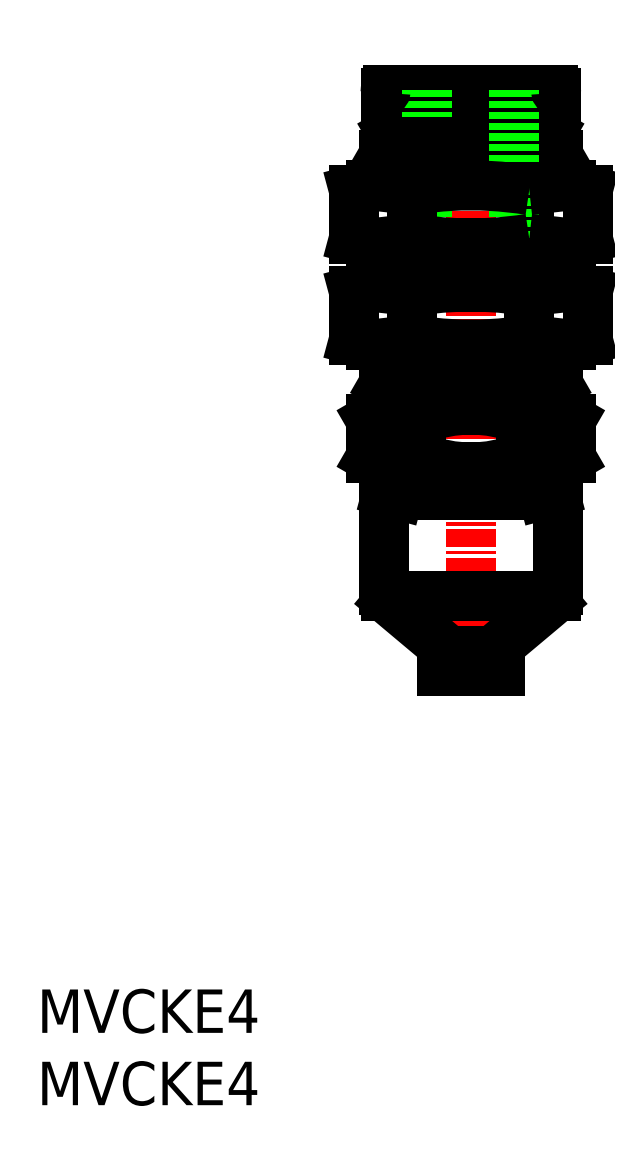
<metadata>
{"format":"dxf","ext":"dxf","renderer":"ezdxf+matplotlib","layout":"modelspace","background":"white","min_lineweight":24,"dpi":150}
</metadata>
<code>
0
SECTION
2
ENTITIES
0
INSERT
8
0
2
*U8
10
0
20
0
30
0
0
INSERT
8
0
2
*U9
10
0
20
0
30
0
0
POINT
8
0
10
32
20
30
30
0
0
LINE
8
CENTER
10
30
20
71.83
30
0
11
30
21
28.28
31
0
0
LINE
8
0
10
24.23
20
43.49
30
0
11
24.23
21
42.41
31
0
0
LINE
8
0
10
25
20
43.7
30
0
11
24.23
21
43.49
31
0
0
LINE
8
0
10
35.77
20
43.49
30
0
11
35.77
21
42.41
31
0
0
LINE
8
0
10
27.11
20
43.49
30
0
11
27.11
21
42.41
31
0
0
LINE
8
0
10
32.89
20
43.49
30
0
11
32.89
21
42.41
31
0
0
LINE
8
0
10
35
20
43.7
30
0
11
35.77
21
43.49
31
0
0
LINE
8
0
10
35
20
42.2
30
0
11
35.77
21
42.41
31
0
0
LINE
8
0
10
25
20
42.2
30
0
11
24.23
21
42.41
31
0
0
LINE
8
0
10
24
20
42.2
30
0
11
24
21
35.64
31
0
0
LINE
8
0
10
24
20
42.2
30
0
11
36
21
42.2
31
0
0
LINE
8
0
10
36
20
42.2
30
0
11
36
21
35.64
31
0
0
LINE
8
0
10
28
20
30
30
0
11
32
21
30
31
0
0
LINE
8
0
10
28
20
30.5
30
0
11
28
21
30
31
0
0
LINE
8
0
10
32
20
30.5
30
0
11
32
21
30
31
0
0
LINE
8
0
10
24.36
20
34.88
30
0
11
28.21
21
31.64
31
0
0
LINE
8
0
10
31.5
20
31.03
30
0
11
31.5
21
30.9
31
0
0
LINE
8
0
10
28.5
20
31.03
30
0
11
28.5
21
30.9
31
0
0
LINE
8
0
10
28
20
30.5
30
0
11
32
21
30.5
31
0
0
LINE
8
0
10
31.79
20
31.64
30
0
11
35.64
21
34.88
31
0
0
LINE
8
0
10
24.12
20
35.18
30
0
11
35.88
21
35.18
31
0
0
LINE
8
0
10
28.5
20
31.4
30
0
11
31.5
21
31.4
31
0
0
LINE
8
0
10
25
20
43.7
30
0
11
35
21
43.7
31
0
0
LINE
8
0
10
26.1
20
44.1
30
0
11
26.1
21
43.7
31
0
0
LINE
8
0
10
33.9
20
44.1
30
0
11
33.9
21
43.7
31
0
0
LINE
8
0
10
24.54
20
59.6
30
0
11
24.54
21
56.6
31
0
0
LINE
8
0
10
24.5
20
67.24
30
0
11
35.5
21
67.24
31
0
0
LINE
8
0
10
24.3
20
70.2
30
0
11
35.7
21
70.2
31
0
0
LINE
8
0
10
24.1
20
70
30
0
11
24.1
21
69
31
0
0
LINE
8
0
10
35.9
20
70
30
0
11
35.9
21
69
31
0
0
LINE
8
0
10
33.5
20
69
30
0
11
33.5
21
68.1
31
0
0
LINE
8
0
10
24.1
20
69
30
0
11
35.9
21
69
31
0
0
LINE
8
0
10
26.5
20
69
30
0
11
26.5
21
68.1
31
0
0
LINE
8
0
10
25.12
20
67.6
30
0
11
34.88
21
67.6
31
0
0
LINE
8
0
10
35.5
20
67.24
30
0
11
35.5
21
66.6
31
0
0
LINE
8
0
10
24.5
20
67.24
30
0
11
25.12
21
67.6
31
0
0
LINE
8
0
10
24.5
20
67.24
30
0
11
24.5
21
66.6
31
0
0
LINE
8
0
10
35.5
20
67.24
30
0
11
34.88
21
67.6
31
0
0
LINE
8
0
10
34.88
20
67.6
30
0
11
34.75
21
68.1
31
0
0
LINE
8
0
10
25.12
20
67.6
30
0
11
25.25
21
68.1
31
0
0
LINE
8
0
10
25.25
20
68.1
30
0
11
34.75
21
68.1
31
0
0
LINE
8
0
10
27
20
70.2
30
0
11
27
21
58.5
31
0
0
LINE
8
0
10
25.96
20
63.28
30
0
11
25.96
21
59.92
31
0
0
LINE
8
0
10
24.5
20
49.6
30
0
11
35.5
21
49.6
31
0
0
LINE
8
0
10
23.07
20
47.42
30
0
11
23.07
21
44.78
31
0
0
LINE
8
0
10
36.93
20
47.42
30
0
11
36.93
21
44.78
31
0
0
LINE
8
0
10
36.93
20
44.78
30
0
11
35.75
21
44.1
31
0
0
LINE
8
0
10
33.46
20
47.42
30
0
11
33.46
21
44.78
31
0
0
LINE
8
0
10
36.93
20
47.42
30
0
11
35.75
21
48.1
31
0
0
LINE
8
0
10
23.07
20
44.78
30
0
11
24.25
21
44.1
31
0
0
LINE
8
0
10
23.07
20
47.42
30
0
11
24.25
21
48.1
31
0
0
LINE
8
0
10
24
20
65.73
30
0
11
24
21
63.6
31
0
0
LINE
8
0
10
26.54
20
47.42
30
0
11
26.54
21
44.78
31
0
0
LINE
8
0
10
35.5
20
49.6
30
0
11
35.5
21
48.1
31
0
0
LINE
8
0
10
24.5
20
49.6
30
0
11
24.5
21
48.1
31
0
0
LINE
8
0
10
35.5
20
66.6
30
0
11
36
21
65.73
31
0
0
LINE
8
0
10
36
20
65.73
30
0
11
36
21
63.6
31
0
0
LINE
8
0
10
24.5
20
66.6
30
0
11
24
21
65.73
31
0
0
LINE
8
0
10
24
20
49.89
30
0
11
24.5
21
49.6
31
0
0
LINE
8
0
10
24
20
65.73
30
0
11
36
21
65.73
31
0
0
LINE
8
0
10
24.5
20
66.6
30
0
11
35.5
21
66.6
31
0
0
LINE
8
0
10
35.46
20
59.6
30
0
11
35.46
21
56.6
31
0
0
LINE
8
0
10
24
20
49.89
30
0
11
36
21
49.89
31
0
0
LINE
8
0
10
36
20
49.89
30
0
11
35.5
21
49.6
31
0
0
LINE
8
0
10
24.25
20
48.1
30
0
11
35.75
21
48.1
31
0
0
LINE
8
0
10
24.54
20
52.6
30
0
11
24.54
21
49.6
31
0
0
LINE
8
0
10
27
20
58.5
30
0
11
33
21
58.5
31
0
0
LINE
8
0
10
24.54
20
66.6
30
0
11
24.54
21
63.6
31
0
0
LINE
8
0
10
35.46
20
66.6
30
0
11
35.46
21
63.6
31
0
0
LINE
8
0
10
36
20
52.6
30
0
11
36
21
49.89
31
0
0
LINE
8
0
10
35.46
20
52.6
30
0
11
35.46
21
49.6
31
0
0
LINE
8
0
10
23.1
20
52.6
30
0
11
36.9
21
52.6
31
0
0
LINE
8
0
10
23.1
20
56.6
30
0
11
36.9
21
56.6
31
0
0
LINE
8
0
10
23.1
20
59.6
30
0
11
36.9
21
59.6
31
0
0
LINE
8
0
10
36.9
20
52.6
30
0
11
38.08
21
52.92
31
0
0
LINE
8
0
10
21.92
20
56.28
30
0
11
23.1
21
56.6
31
0
0
LINE
8
0
10
36.9
20
59.6
30
0
11
38.08
21
59.92
31
0
0
LINE
8
0
10
21.92
20
63.28
30
0
11
23.1
21
63.6
31
0
0
LINE
8
0
10
25.96
20
56.28
30
0
11
25.96
21
52.92
31
0
0
LINE
8
0
10
36.9
20
63.6
30
0
11
38.08
21
63.28
31
0
0
LINE
8
0
10
36
20
59.6
30
0
11
36
21
56.6
31
0
0
LINE
8
0
10
21.92
20
52.92
30
0
11
23.1
21
52.6
31
0
0
LINE
8
0
10
38.08
20
56.28
30
0
11
38.08
21
52.92
31
0
0
LINE
8
0
10
21.92
20
56.28
30
0
11
21.92
21
52.92
31
0
0
LINE
8
0
10
38.08
20
63.28
30
0
11
38.08
21
59.92
31
0
0
LINE
8
0
10
34.04
20
56.28
30
0
11
34.04
21
52.92
31
0
0
LINE
8
0
10
34.04
20
63.28
30
0
11
34.04
21
59.92
31
0
0
LINE
8
0
10
21.92
20
59.92
30
0
11
23.1
21
59.6
31
0
0
LINE
8
0
10
23.1
20
63.6
30
0
11
36.9
21
63.6
31
0
0
LINE
8
0
10
21.92
20
63.28
30
0
11
21.92
21
59.92
31
0
0
LINE
8
0
10
36.9
20
56.6
30
0
11
38.08
21
56.28
31
0
0
LINE
8
0
10
24
20
59.6
30
0
11
24
21
56.6
31
0
0
LINE
8
0
10
33
20
70.2
30
0
11
33
21
58.5
31
0
0
LINE
8
0
10
24
20
52.6
30
0
11
24
21
49.89
31
0
0
LINE
8
0
10
24.25
20
44.1
30
0
11
35.75
21
44.1
31
0
0
ARC
8
0
10
30
20
62.41
30
0
40
20.21
50
261.8
51
278.2
0
ARC
8
0
10
34.33
20
47.33
30
0
40
5.13
50
253.7
51
286.3
0
ARC
8
0
10
30
20
23.49
30
0
40
20.21
50
81.79
51
98.21
0
ARC
8
0
10
25.67
20
47.33
30
0
40
5.13
50
253.7
51
286.3
0
ARC
8
0
10
25.67
20
38.57
30
0
40
5.13
50
73.66
51
106.3
0
ARC
8
0
10
34.33
20
38.57
30
0
40
5.13
50
73.66
51
106.3
0
ARC
8
0
10
35
20
35.64
30
0
40
1
50
310
51
0
0
ARC
8
0
10
27.7
20
31.03
30
0
40
0.8
50
0
51
50
0
ARC
8
0
10
32.3
20
31.03
30
0
40
0.8
50
130
51
180
0
ARC
8
0
10
28.1
20
30.9
30
0
40
0.4
50
270
51
0
0
ARC
8
0
10
31.9
20
30.9
30
0
40
0.4
50
180
51
270
0
ARC
8
0
10
25
20
35.64
30
0
40
1
50
180
51
230
0
ARC
8
0
10
30
20
38.94
30
0
40
9.161
50
67.78
51
112.2
0
ARC
8
0
10
30
20
53.26
30
0
40
9.161
50
247.8
51
292.2
0
ARC
8
0
10
35.2
20
46.65
30
0
40
2.545
50
227.1
51
270
0
ARC
8
0
10
24.8
20
46.65
30
0
40
2.545
50
270
51
312.9
0
ARC
8
0
10
35.2
20
45.55
30
0
40
2.545
50
90
51
132.9
0
ARC
8
0
10
24.8
20
45.55
30
0
40
2.545
50
47.12
51
90
0
POLYLINE
8
0
66
     1
10
0
20
0
30
0
0
VERTEX
8
0
10
36.9
20
52.6
30
0
0
VERTEX
8
0
10
35.47
20
52.76
30
0
0
VERTEX
8
0
10
34.04
20
52.92
30
0
0
SEQEND
8
0
0
POLYLINE
8
0
66
     1
10
0
20
0
30
0
0
VERTEX
8
0
10
34.04
20
52.92
30
0
42
-0.02575
0
VERTEX
8
0
10
31.35
20
52.64
30
0
42
-0.02635
0
VERTEX
8
0
10
28.65
20
52.64
30
0
42
-0.02576
0
VERTEX
8
0
10
25.96
20
52.92
30
0
0
SEQEND
8
0
0
POLYLINE
8
0
66
     1
10
0
20
0
30
0
0
VERTEX
8
0
10
36.9
20
56.6
30
0
0
VERTEX
8
0
10
35.47
20
56.44
30
0
0
VERTEX
8
0
10
34.04
20
56.28
30
0
0
SEQEND
8
0
0
POLYLINE
8
0
66
     1
10
0
20
0
30
0
0
VERTEX
8
0
10
23.1
20
52.6
30
0
0
VERTEX
8
0
10
24.53
20
52.76
30
0
0
VERTEX
8
0
10
25.96
20
52.92
30
0
0
SEQEND
8
0
0
POLYLINE
8
0
66
     1
10
0
20
0
30
0
0
VERTEX
8
0
10
34.04
20
56.28
30
0
42
0.02575
0
VERTEX
8
0
10
31.35
20
56.56
30
0
42
0.02635
0
VERTEX
8
0
10
28.65
20
56.56
30
0
42
0.02576
0
VERTEX
8
0
10
25.96
20
56.28
30
0
0
SEQEND
8
0
0
POLYLINE
8
0
66
     1
10
0
20
0
30
0
0
VERTEX
8
0
10
36.9
20
59.6
30
0
0
VERTEX
8
0
10
35.47
20
59.76
30
0
0
VERTEX
8
0
10
34.04
20
59.92
30
0
0
SEQEND
8
0
0
POLYLINE
8
0
66
     1
10
0
20
0
30
0
0
VERTEX
8
0
10
34.04
20
59.92
30
0
42
-0.02575
0
VERTEX
8
0
10
31.35
20
59.64
30
0
42
-0.02635
0
VERTEX
8
0
10
28.65
20
59.64
30
0
42
-0.02576
0
VERTEX
8
0
10
25.96
20
59.92
30
0
0
SEQEND
8
0
0
POLYLINE
8
0
66
     1
10
0
20
0
30
0
0
VERTEX
8
0
10
36.9
20
63.6
30
0
0
VERTEX
8
0
10
35.47
20
63.44
30
0
0
VERTEX
8
0
10
34.04
20
63.28
30
0
0
SEQEND
8
0
0
POLYLINE
8
0
66
     1
10
0
20
0
30
0
0
VERTEX
8
0
10
23.1
20
59.6
30
0
0
VERTEX
8
0
10
24.53
20
59.76
30
0
0
VERTEX
8
0
10
25.96
20
59.92
30
0
0
SEQEND
8
0
0
POLYLINE
8
0
66
     1
10
0
20
0
30
0
0
VERTEX
8
0
10
34.04
20
63.28
30
0
42
0.02575
0
VERTEX
8
0
10
31.35
20
63.56
30
0
42
0.02635
0
VERTEX
8
0
10
28.65
20
63.56
30
0
42
0.02576
0
VERTEX
8
0
10
25.96
20
63.28
30
0
0
SEQEND
8
0
0
POLYLINE
8
0
66
     1
10
0
20
0
30
0
0
VERTEX
8
0
10
23.1
20
63.6
30
0
0
VERTEX
8
0
10
24.53
20
63.44
30
0
0
VERTEX
8
0
10
25.96
20
63.28
30
0
0
SEQEND
8
0
0
POLYLINE
8
0
66
     1
10
0
20
0
30
0
0
VERTEX
8
0
10
23.1
20
56.6
30
0
0
VERTEX
8
0
10
24.53
20
56.44
30
0
0
VERTEX
8
0
10
25.96
20
56.28
30
0
0
SEQEND
8
0
0
ARC
8
0
10
35.7
20
70
30
0
40
0.2
50
0
51
90
0
ARC
8
0
10
24.3
20
70
30
0
40
0.2
50
90
51
180
0
ENDSEC
0
EOF

</code>
